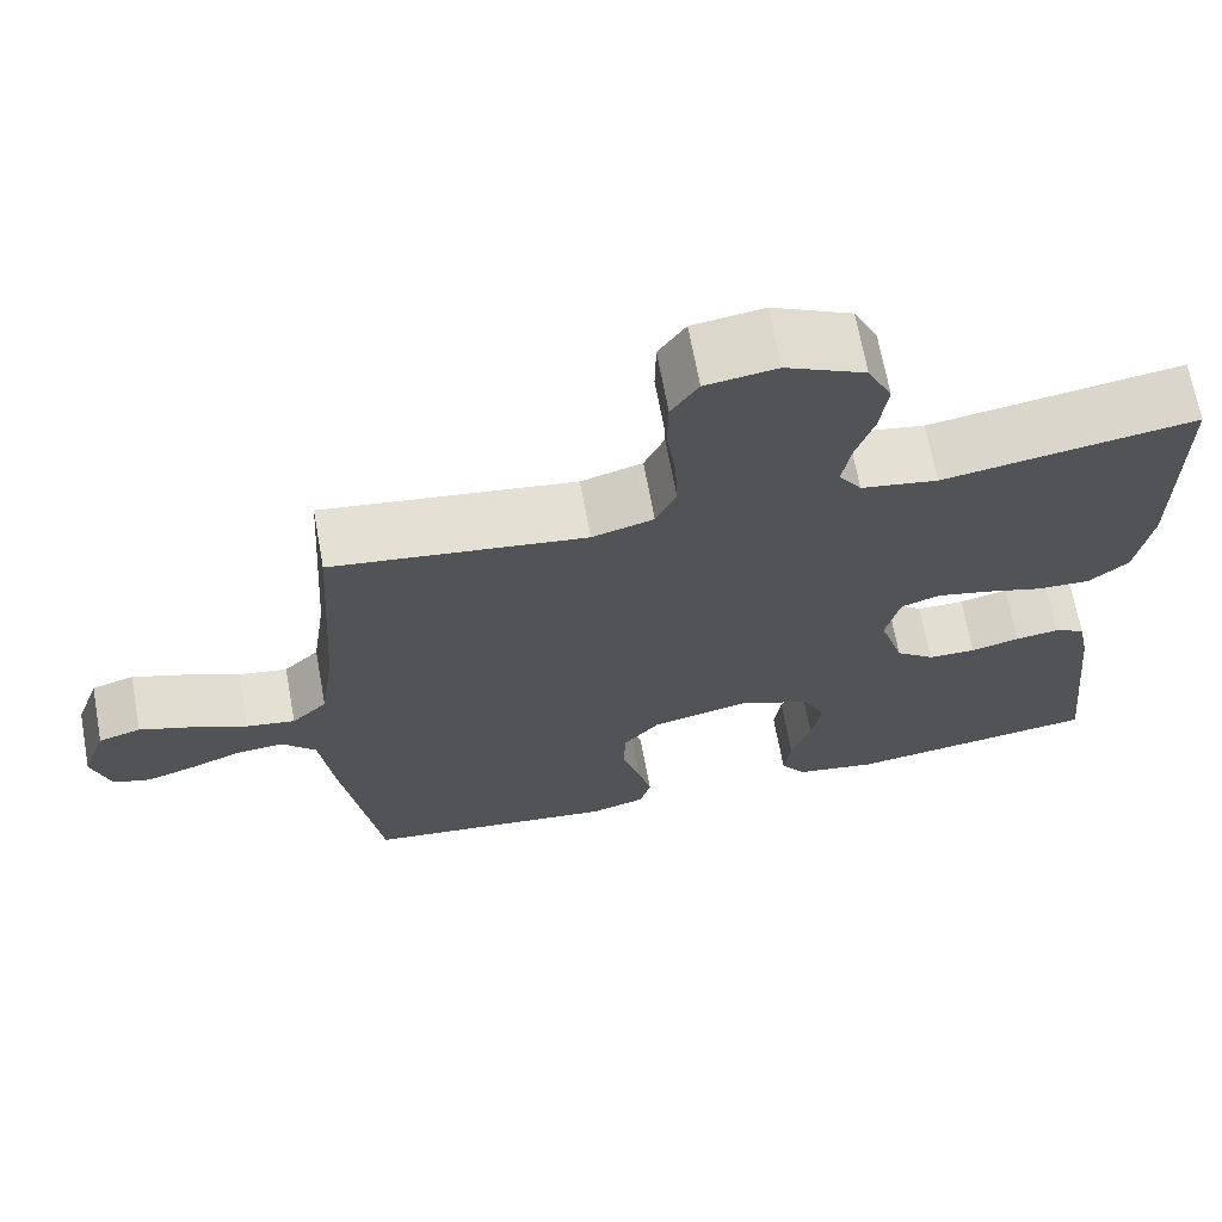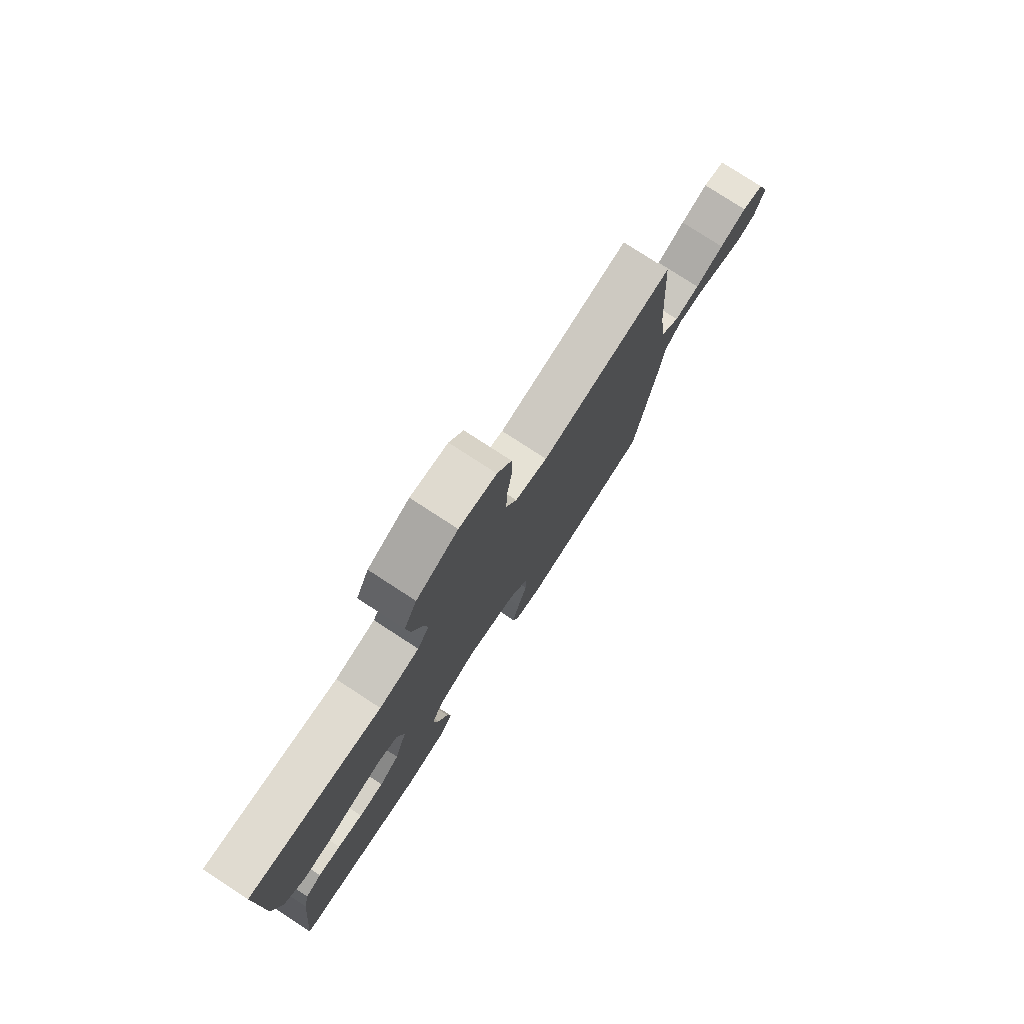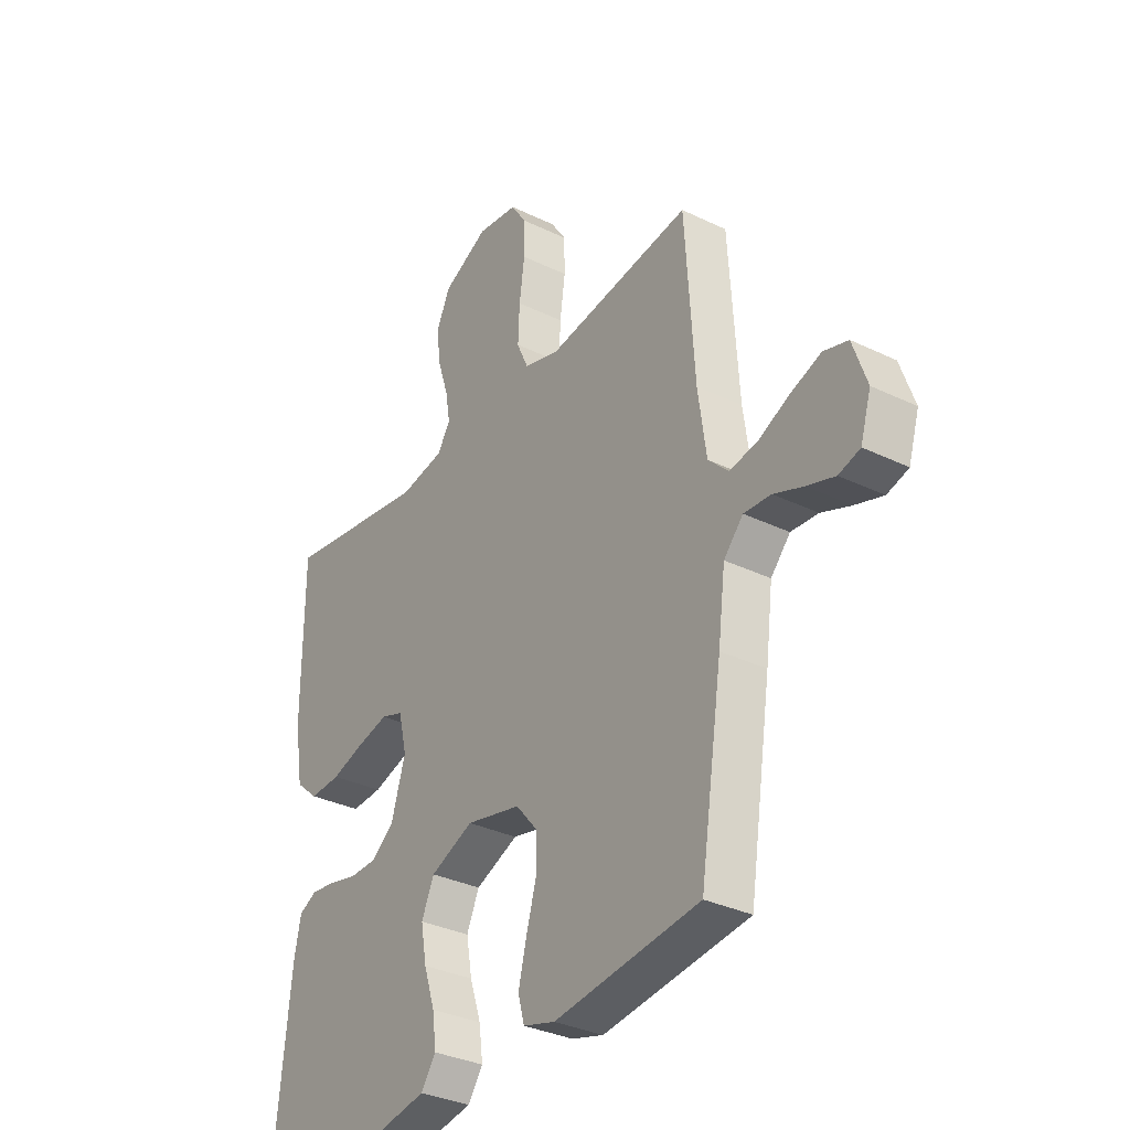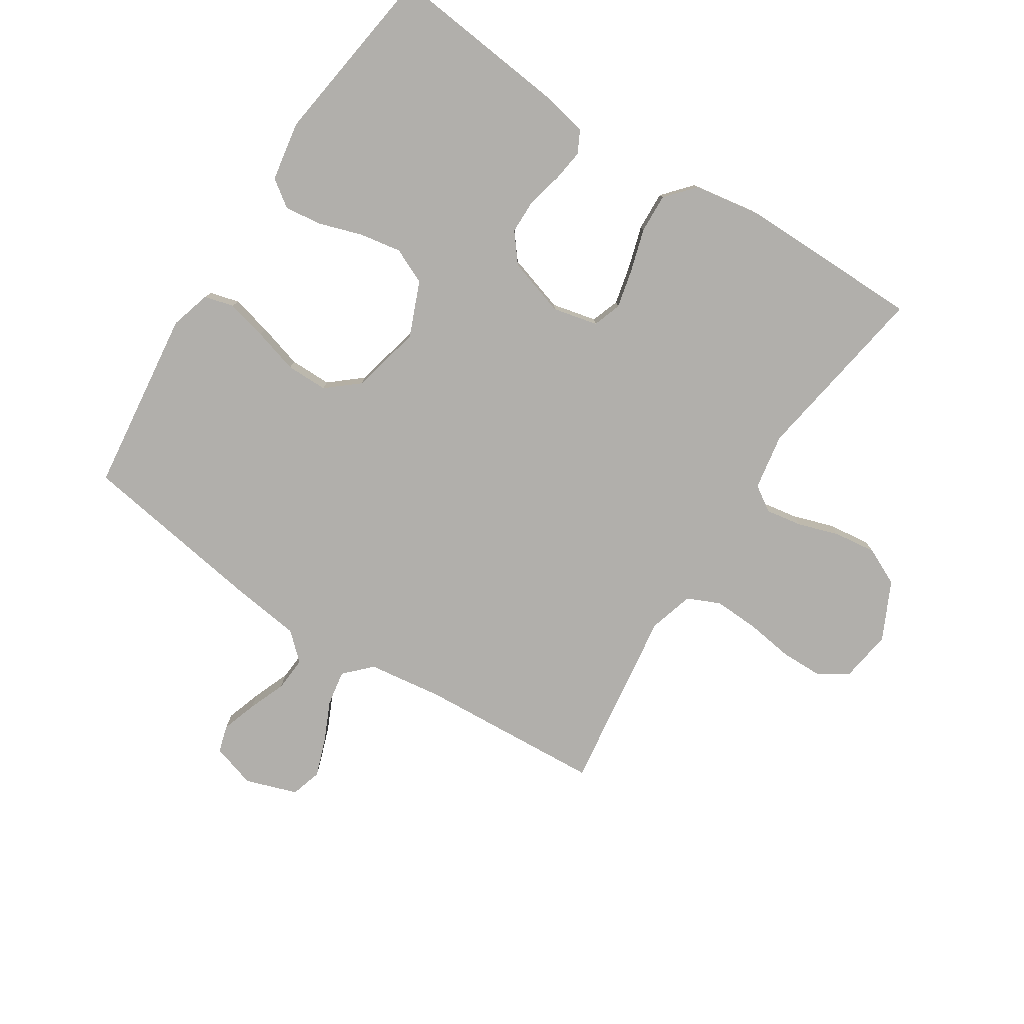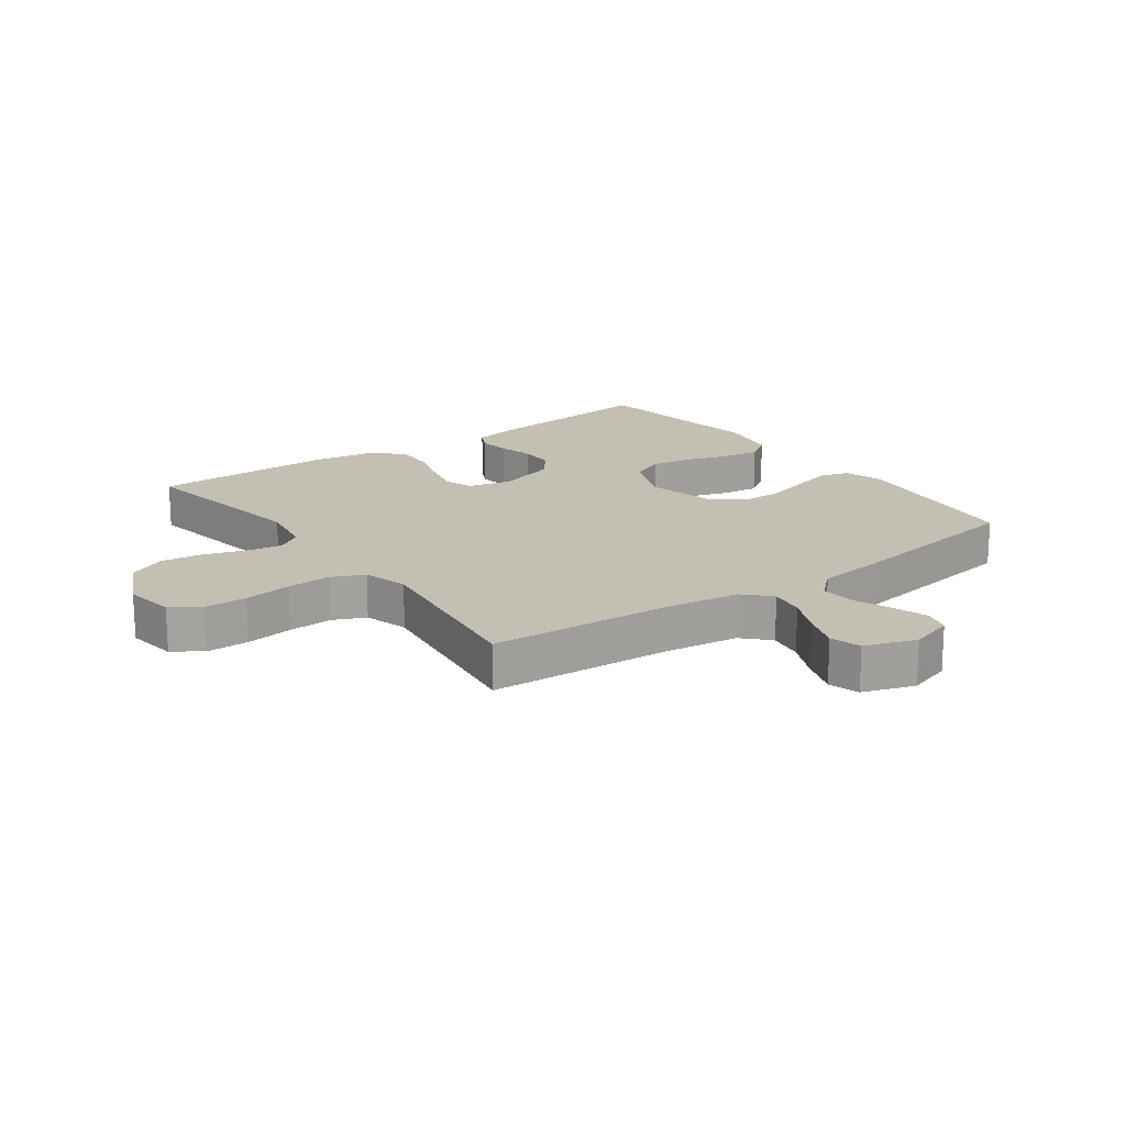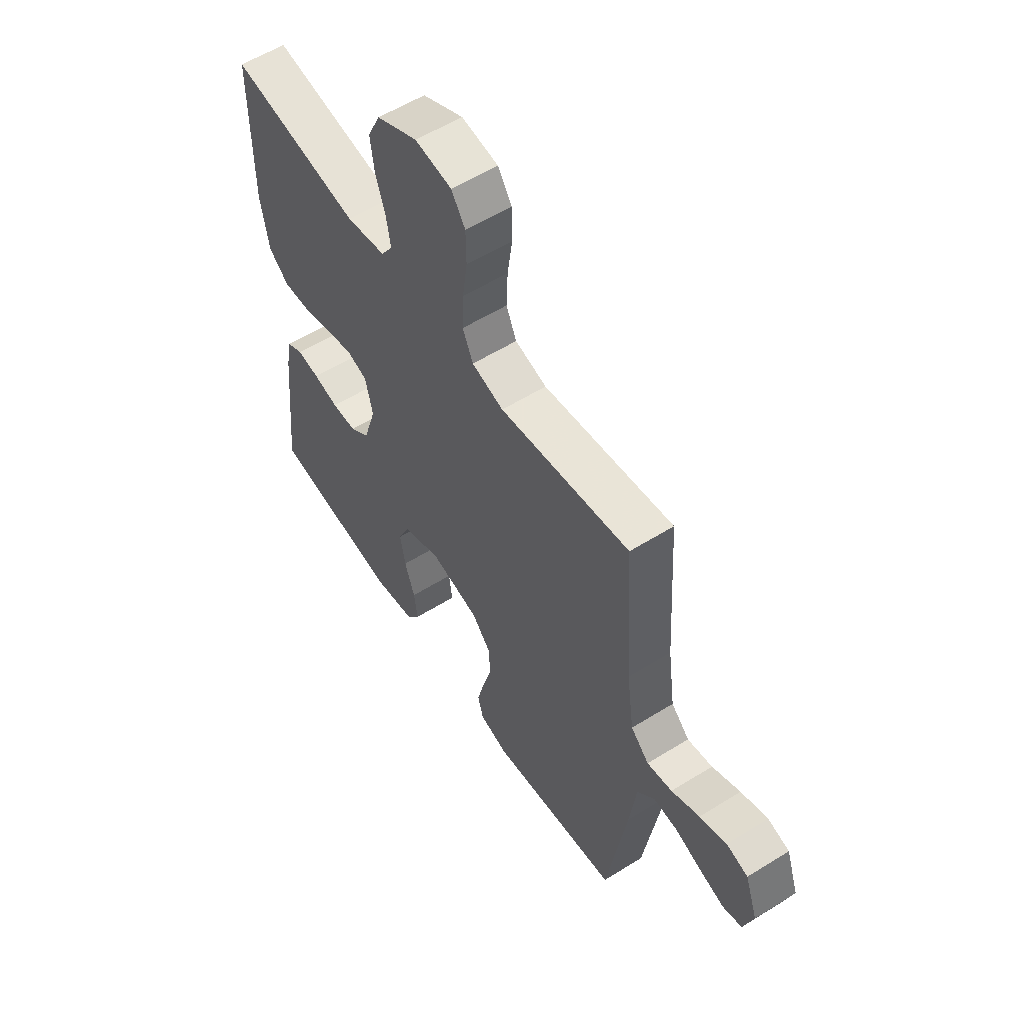
<metadata>
{"format":"obj","ext":"obj","renderer":"f3d","projection":"perspective","resolution":1024,"background":"white","views":[{"elev":68.2,"azim":169.6,"up":"+Z"},{"elev":78.2,"azim":-56.9,"up":"+Z"},{"elev":-33.1,"azim":56.3,"up":"+Z"},{"elev":-78.3,"azim":-122.9,"up":"+Y"},{"elev":17.9,"azim":53.9,"up":"+Y"},{"elev":57.1,"azim":57.0,"up":"+Z"}]}
</metadata>
<code>
v -0.5 0.07 0.5
v -0.2 0.07 0.453
v -0.109 0.07 0.469
v -0.082 0.07 0.51
v -0.092 0.07 0.569
v -0.114 0.07 0.636
v -0.123 0.07 0.705
v -0.094 0.07 0.766
v 0 0.07 0.812
v 0.084 0.07 0.8
v 0.116 0.07 0.752
v 0.117 0.07 0.683
v 0.106 0.07 0.605
v 0.103 0.07 0.532
v 0.127 0.07 0.479
v 0.2 0.07 0.458
v 0.5 0.07 0.5
v 0.519 0.07 0.2
v 0.536 0.07 0.078
v 0.578 0.07 0.037
v 0.636 0.07 0.047
v 0.701 0.07 0.077
v 0.763 0.07 0.099
v 0.813 0.07 0.084
v 0.842 0.07 0
v 0.82 0.07 -0.072
v 0.776 0.07 -0.085
v 0.718 0.07 -0.066
v 0.657 0.07 -0.042
v 0.601 0.07 -0.038
v 0.561 0.07 -0.082
v 0.546 0.07 -0.2
v 0.5 0.07 -0.5
v 0.2 0.07 -0.537
v 0.134 0.07 -0.518
v 0.121 0.07 -0.47
v 0.137 0.07 -0.404
v 0.158 0.07 -0.331
v 0.158 0.07 -0.263
v 0.114 0.07 -0.211
v 0 0.07 -0.185
v -0.089 0.07 -0.222
v -0.115 0.07 -0.28
v -0.103 0.07 -0.348
v -0.08 0.07 -0.418
v -0.072 0.07 -0.479
v -0.103 0.07 -0.523
v -0.2 0.07 -0.54
v -0.5 0.07 -0.5
v -0.469 0.07 -0.2
v -0.455 0.07 -0.131
v -0.418 0.07 -0.112
v -0.366 0.07 -0.119
v -0.308 0.07 -0.133
v -0.251 0.07 -0.132
v -0.205 0.07 -0.095
v -0.176 0.07 0
v -0.193 0.07 0.073
v -0.239 0.07 0.089
v -0.303 0.07 0.074
v -0.372 0.07 0.053
v -0.436 0.07 0.05
v -0.483 0.07 0.091
v -0.501 0.07 0.2
v -0.5 0 0.5
v -0.2 0 0.453
v -0.109 0 0.469
v -0.082 0 0.51
v -0.092 0 0.569
v -0.114 0 0.636
v -0.123 0 0.705
v -0.094 0 0.766
v 0 0 0.812
v 0.084 0 0.8
v 0.116 0 0.752
v 0.117 0 0.683
v 0.106 0 0.605
v 0.103 0 0.532
v 0.127 0 0.479
v 0.2 0 0.458
v 0.5 0 0.5
v 0.519 0 0.2
v 0.536 0 0.078
v 0.578 0 0.037
v 0.636 0 0.047
v 0.701 0 0.077
v 0.763 0 0.099
v 0.813 0 0.084
v 0.842 0 0
v 0.82 0 -0.072
v 0.776 0 -0.085
v 0.718 0 -0.066
v 0.657 0 -0.042
v 0.601 0 -0.038
v 0.561 0 -0.082
v 0.546 0 -0.2
v 0.5 0 -0.5
v 0.2 0 -0.537
v 0.134 0 -0.518
v 0.121 0 -0.47
v 0.137 0 -0.404
v 0.158 0 -0.331
v 0.158 0 -0.263
v 0.114 0 -0.211
v 0 0 -0.185
v -0.089 0 -0.222
v -0.115 0 -0.28
v -0.103 0 -0.348
v -0.08 0 -0.418
v -0.072 0 -0.479
v -0.103 0 -0.523
v -0.2 0 -0.54
v -0.5 0 -0.5
v -0.469 0 -0.2
v -0.455 0 -0.131
v -0.418 0 -0.112
v -0.366 0 -0.119
v -0.308 0 -0.133
v -0.251 0 -0.132
v -0.205 0 -0.095
v -0.176 0 0
v -0.193 0 0.073
v -0.239 0 0.089
v -0.303 0 0.074
v -0.372 0 0.053
v -0.436 0 0.05
v -0.483 0 0.091
v -0.501 0 0.2
f 63 64 1 2
f 60 61 62 63
f 59 60 63 2
f 58 59 2 3
f 57 58 3 4
f 51 52 53 54
f 49 50 51 54
f 49 54 55
f 48 49 55 56
f 44 45 46 47
f 43 44 47 48
f 35 36 37 38
f 33 34 35 38
f 31 32 33 38
f 30 31 38 39
f 26 27 28 29
f 24 25 26 29
f 24 29 30
f 21 22 23 24
f 21 24 30 39
f 16 17 18
f 15 16 18 19
f 10 11 12 13
f 10 13 14
f 9 10 14
f 8 9 14
f 5 6 7 8
f 4 5 8 14
f 57 4 14 15
f 43 48 56 57
f 42 43 57 15
f 20 21 39 40
f 19 20 40 41
f 15 19 41 42
f 66 65 128 127
f 127 126 125 124
f 66 127 124 123
f 67 66 123 122
f 68 67 122 121
f 118 117 116 115
f 118 115 114 113
f 119 118 113
f 120 119 113 112
f 111 110 109 108
f 112 111 108 107
f 102 101 100 99
f 102 99 98 97
f 102 97 96 95
f 103 102 95 94
f 93 92 91 90
f 93 90 89 88
f 94 93 88
f 88 87 86 85
f 103 94 88 85
f 82 81 80
f 83 82 80 79
f 77 76 75 74
f 78 77 74
f 78 74 73
f 78 73 72
f 72 71 70 69
f 78 72 69 68
f 79 78 68 121
f 121 120 112 107
f 79 121 107 106
f 104 103 85 84
f 105 104 84 83
f 106 105 83 79
f 1 65 66 2
f 2 66 67 3
f 3 67 68 4
f 4 68 69 5
f 5 69 70 6
f 6 70 71 7
f 7 71 72 8
f 8 72 73 9
f 9 73 74 10
f 10 74 75 11
f 11 75 76 12
f 12 76 77 13
f 13 77 78 14
f 14 78 79 15
f 15 79 80 16
f 16 80 81 17
f 17 81 82 18
f 18 82 83 19
f 19 83 84 20
f 20 84 85 21
f 21 85 86 22
f 22 86 87 23
f 23 87 88 24
f 24 88 89 25
f 25 89 90 26
f 26 90 91 27
f 27 91 92 28
f 28 92 93 29
f 29 93 94 30
f 30 94 95 31
f 31 95 96 32
f 32 96 97 33
f 33 97 98 34
f 34 98 99 35
f 35 99 100 36
f 36 100 101 37
f 37 101 102 38
f 38 102 103 39
f 39 103 104 40
f 40 104 105 41
f 41 105 106 42
f 42 106 107 43
f 43 107 108 44
f 44 108 109 45
f 45 109 110 46
f 46 110 111 47
f 47 111 112 48
f 48 112 113 49
f 49 113 114 50
f 50 114 115 51
f 51 115 116 52
f 52 116 117 53
f 53 117 118 54
f 54 118 119 55
f 55 119 120 56
f 56 120 121 57
f 57 121 122 58
f 58 122 123 59
f 59 123 124 60
f 60 124 125 61
f 61 125 126 62
f 62 126 127 63
f 63 127 128 64
f 64 128 65 1

</code>
